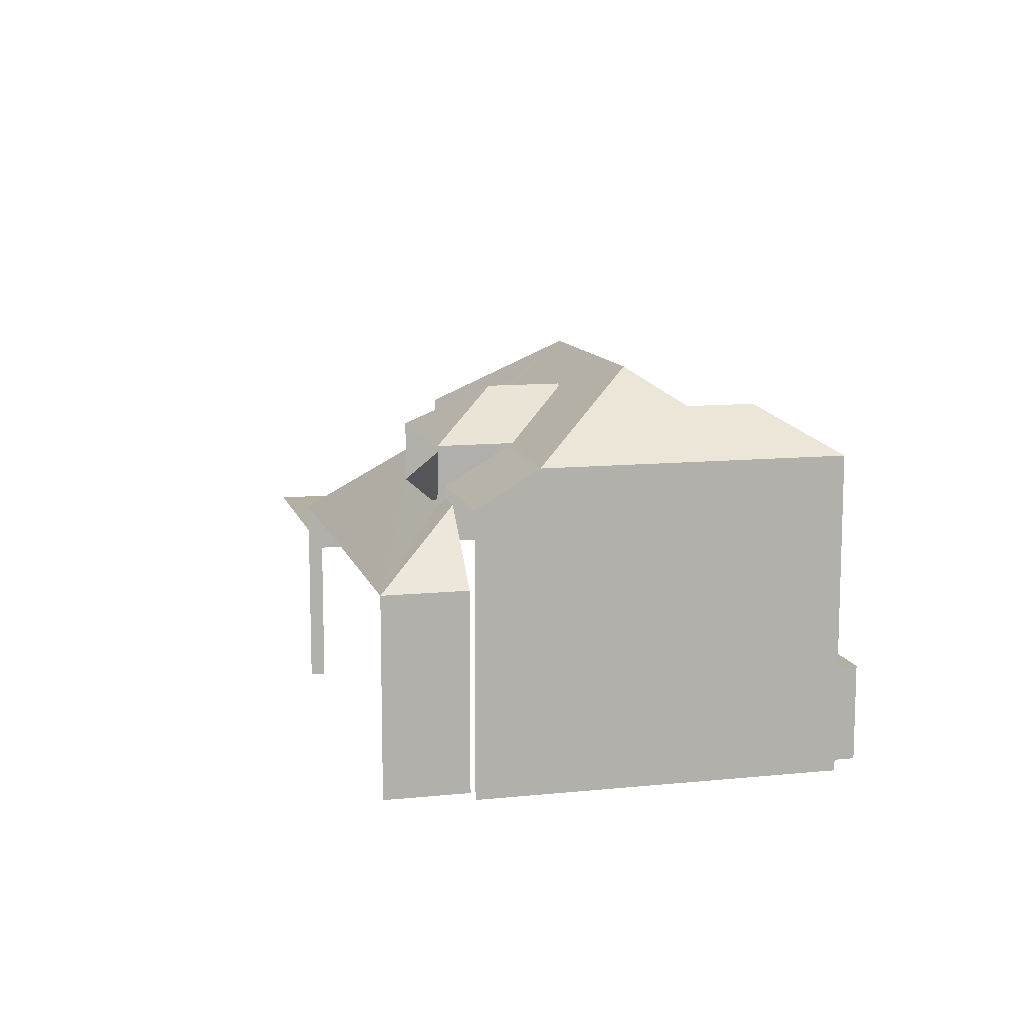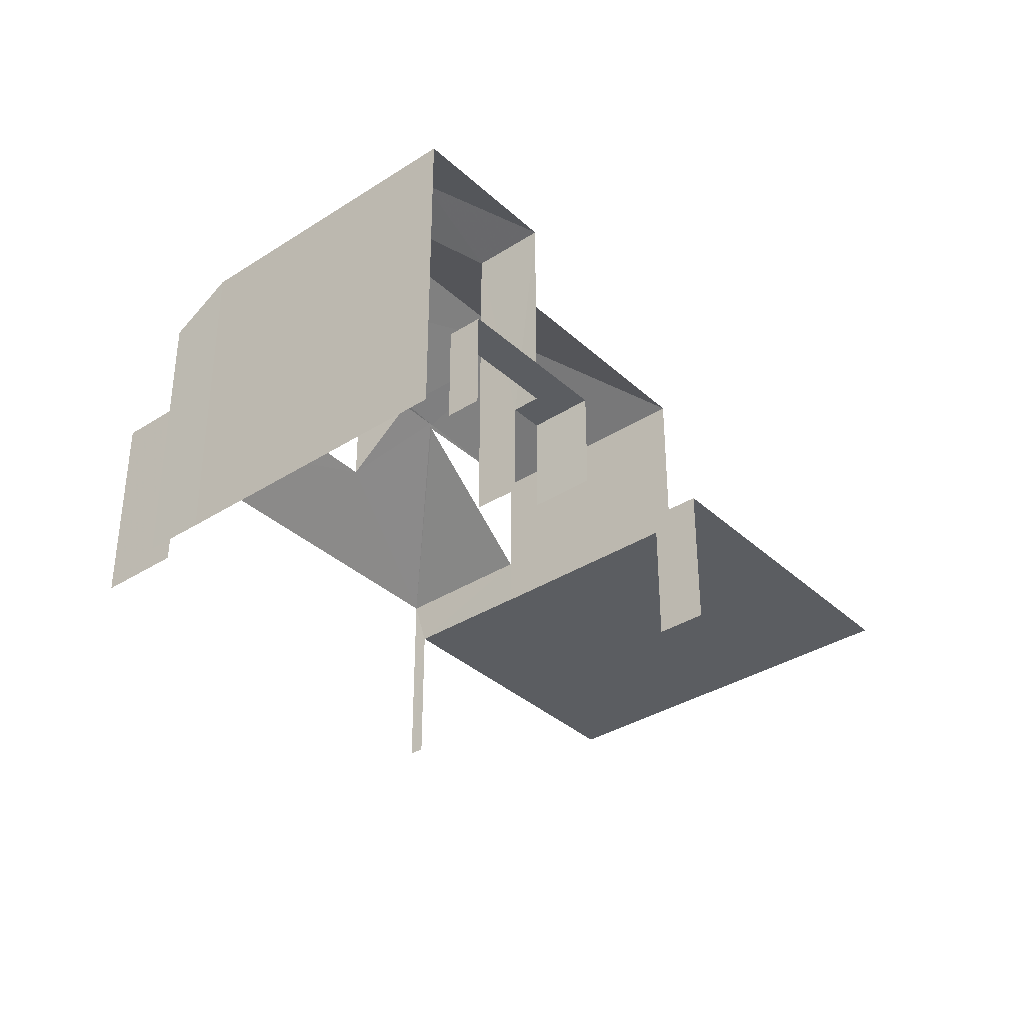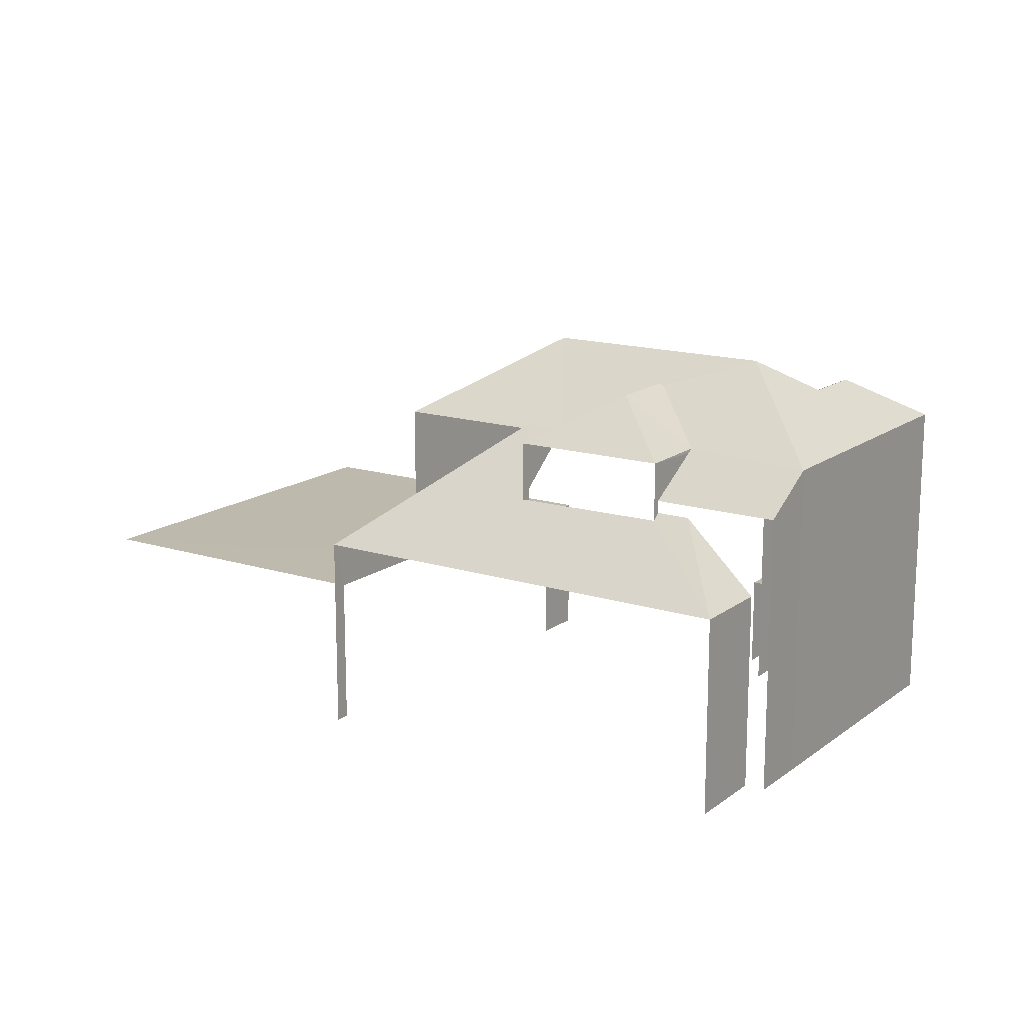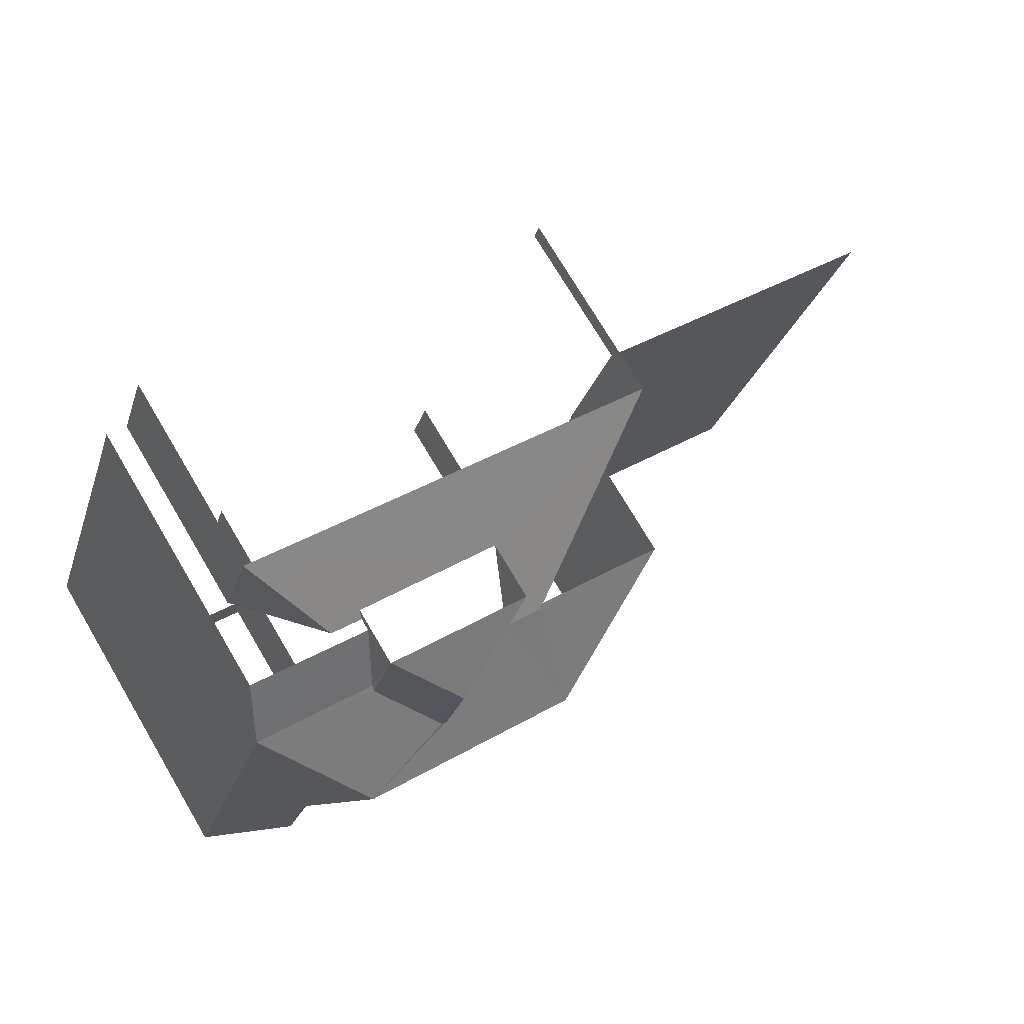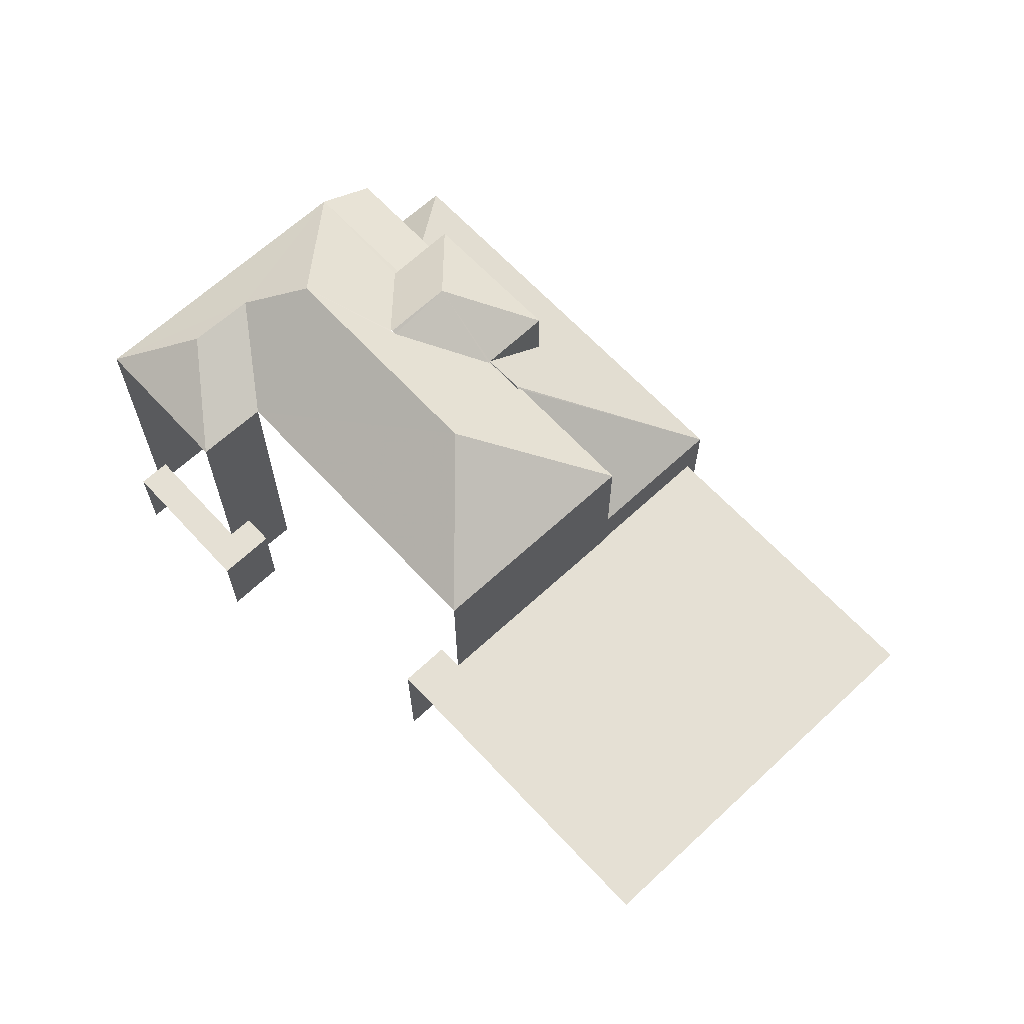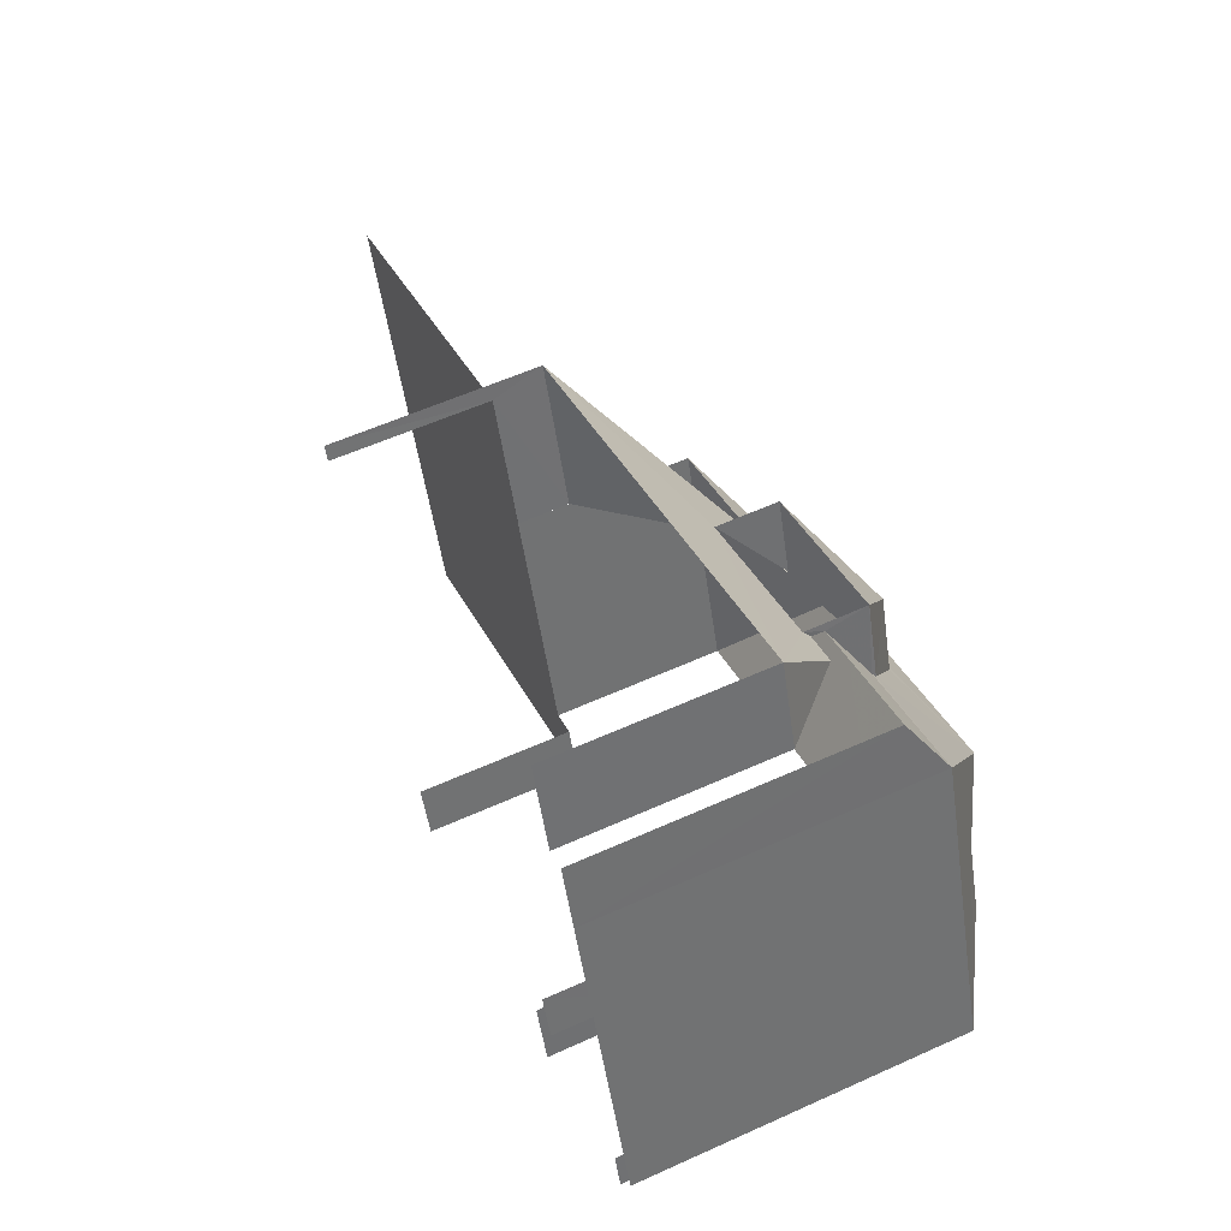
<metadata>
{"format":"obj","ext":"obj","renderer":"f3d","projection":"perspective","resolution":1024,"background":"white","views":[{"elev":11.1,"azim":-123.2,"up":"+Z"},{"elev":-35.6,"azim":-69.0,"up":"+Z"},{"elev":15.4,"azim":-165.3,"up":"+Z"},{"elev":74.0,"azim":-30.7,"up":"+Y"},{"elev":65.6,"azim":28.0,"up":"+Z"},{"elev":57.2,"azim":-115.2,"up":"+Y"}]}
</metadata>
<code>
v -2.246e+05 -1.28e+05 14.14
v -2.246e+05 -1.28e+05 14.14
v -2.246e+05 -1.28e+05 14.14
v -2.246e+05 -1.28e+05 14.14
v -2.246e+05 -1.28e+05 14.14
v -2.246e+05 -1.28e+05 14.14
v -2.246e+05 -1.28e+05 14.14
v -2.246e+05 -1.28e+05 14.14
v -2.246e+05 -1.28e+05 14.14
v -2.246e+05 -1.28e+05 14.14
v -2.246e+05 -1.28e+05 14.14
v -2.245e+05 -1.281e+05 14.14
v -2.246e+05 -1.281e+05 14.14
v -2.246e+05 -1.28e+05 14.14
v -2.245e+05 -1.28e+05 14.14
v -2.246e+05 -1.28e+05 14.14
v -2.246e+05 -1.28e+05 14.14
v -2.246e+05 -1.28e+05 24
v -2.246e+05 -1.28e+05 25.46
v -2.246e+05 -1.28e+05 24
v -2.246e+05 -1.28e+05 24
v -2.246e+05 -1.28e+05 25.46
v -2.246e+05 -1.28e+05 25.4
v -2.246e+05 -1.28e+05 24
v -2.246e+05 -1.28e+05 18.76
v -2.246e+05 -1.281e+05 18.76
v -2.246e+05 -1.28e+05 18.76
v -2.245e+05 -1.281e+05 18.76
v -2.246e+05 -1.28e+05 18.76
v -2.246e+05 -1.28e+05 18.76
v -2.246e+05 -1.28e+05 18.76
v -2.245e+05 -1.28e+05 18.76
v -2.246e+05 -1.28e+05 25.4
v -2.246e+05 -1.28e+05 24
v -2.246e+05 -1.28e+05 20.28
v -2.246e+05 -1.28e+05 22.38
v -2.246e+05 -1.28e+05 22.19
v -2.246e+05 -1.28e+05 22.16
v -2.246e+05 -1.28e+05 20.28
v -2.246e+05 -1.28e+05 24
v -2.246e+05 -1.28e+05 22.39
v -2.246e+05 -1.28e+05 25.24
v -2.246e+05 -1.28e+05 23.89
v -2.246e+05 -1.28e+05 25.24
v -2.246e+05 -1.28e+05 26.29
v -2.246e+05 -1.28e+05 23.89
v -2.246e+05 -1.28e+05 26.29
v -2.246e+05 -1.28e+05 23.89
v -2.246e+05 -1.28e+05 23.89
v -2.246e+05 -1.28e+05 23.89
v -2.246e+05 -1.28e+05 23.96
v -2.246e+05 -1.28e+05 23.96
v -2.246e+05 -1.28e+05 20.28
v -2.246e+05 -1.28e+05 17.12
v -2.246e+05 -1.28e+05 17.12
v -2.246e+05 -1.28e+05 17.12
v -2.246e+05 -1.28e+05 17.12
v -2.246e+05 -1.28e+05 17.12
v -2.246e+05 -1.28e+05 17.12
v -2.246e+05 -1.28e+05 23.89
v -2.246e+05 -1.28e+05 20.28
v -2.246e+05 -1.28e+05 23.89
v -2.246e+05 -1.28e+05 22.76
v -2.246e+05 -1.28e+05 23.89
v -2.246e+05 -1.28e+05 22.76
f 1 2 3
f 3 4 5
f 6 7 1
f 7 6 8
f 9 5 10
f 9 10 11
f 12 13 14
f 15 12 14
f 15 14 9
f 8 6 16
f 14 17 9
f 6 1 17
f 1 3 17
f 3 5 17
f 17 5 9
f 28 13 12
f 28 26 13
f 17 25 48
f 48 25 49
f 17 14 25
f 49 25 27
f 20 37 18
f 20 38 37
f 35 11 10
f 35 39 11
f 29 61 30
f 30 61 50
f 61 60 50
f 28 12 15
f 32 28 15
f 2 54 43
f 43 54 62
f 2 1 54
f 62 54 56
f 59 58 16
f 6 59 16
f 55 7 8
f 57 55 8
f 33 23 22
f 9 32 15
f 9 31 32
f 5 4 53
f 4 65 53
f 36 63 41
f 36 65 63
f 53 65 36
f 18 19 20
f 20 19 21
f 19 22 23
f 21 19 24
f 24 19 23
f 25 26 27
f 26 28 27
f 29 30 31
f 31 30 32
f 30 28 32
f 27 28 30
f 22 19 33
f 19 18 34
f 33 19 34
f 35 36 37
f 35 38 39
f 39 38 40
f 36 41 37
f 38 21 40
f 35 37 38
f 42 43 44
f 45 46 42
f 42 46 43
f 47 45 48
f 47 48 49
f 45 42 48
f 50 47 49
f 51 52 40
f 21 51 40
f 53 36 35
f 54 55 56
f 55 57 56
f 56 58 59
f 56 57 58
f 60 40 52
f 61 39 60
f 39 40 60
f 44 43 62
f 44 62 48
f 42 44 48
f 63 46 64
f 63 65 46
f 50 60 52
f 47 50 52
f 47 23 45
f 34 64 46
f 34 46 45
f 24 52 51
f 47 24 23
f 33 34 45
f 23 33 45
f 47 52 24
f 5 35 10
f 5 53 35
f 1 7 55
f 54 1 55
f 20 21 38
f 25 13 26
f 25 14 13
f 46 65 3
f 43 46 3
f 65 4 3
f 43 3 2
f 57 8 16
f 58 57 16
f 21 24 51
f 37 63 18
f 18 64 34
f 41 63 37
f 18 63 64
f 27 50 49
f 27 30 50
f 6 17 59
f 17 48 59
f 59 62 56
f 59 48 62
f 9 11 31
f 11 39 31
f 31 61 29
f 31 39 61

</code>
